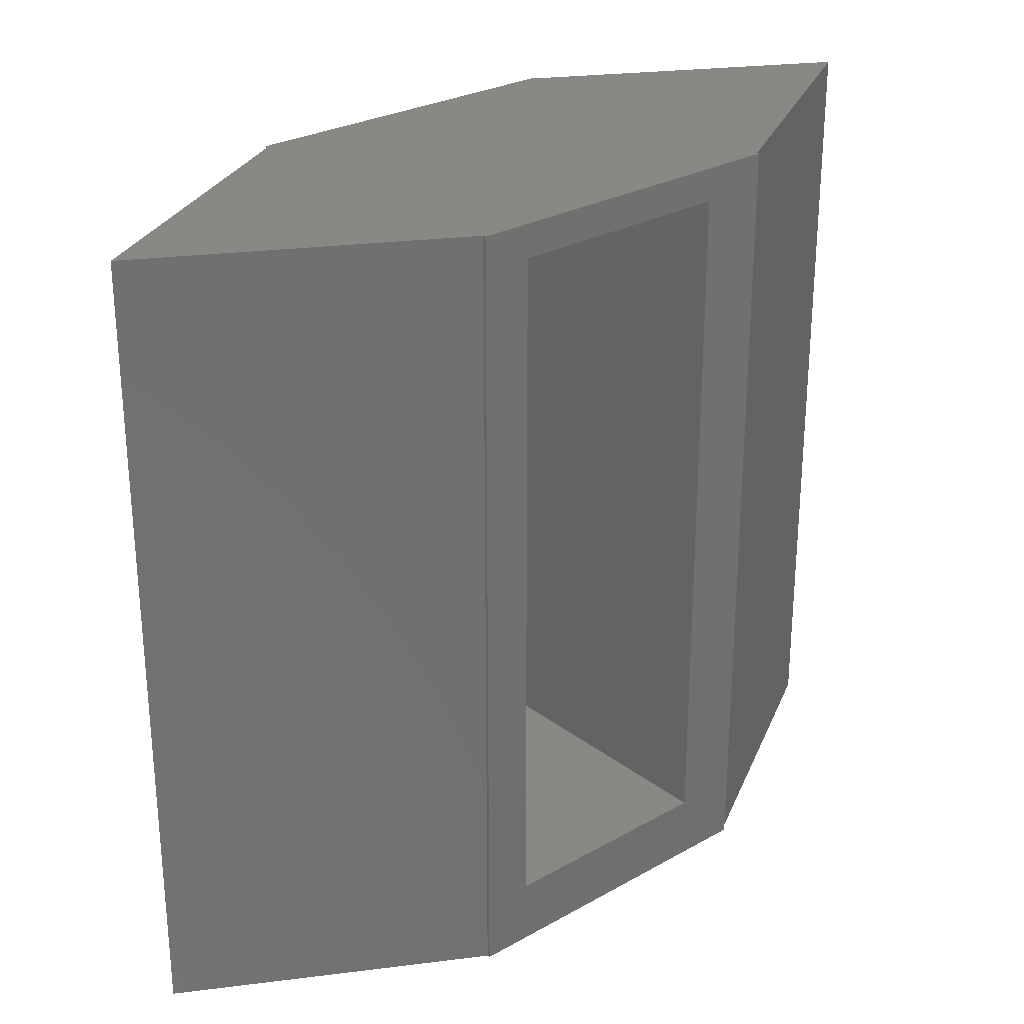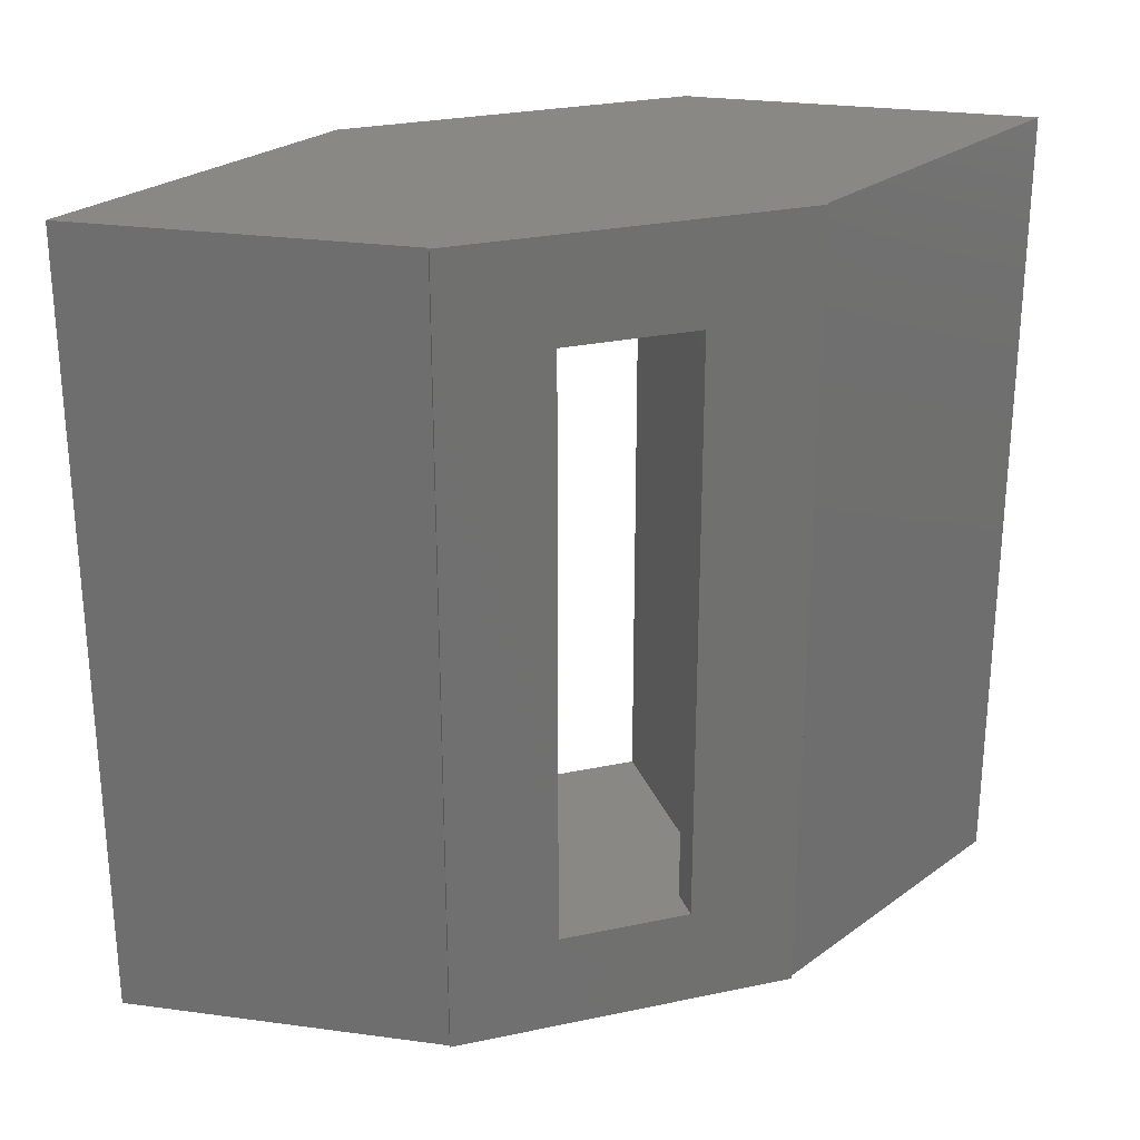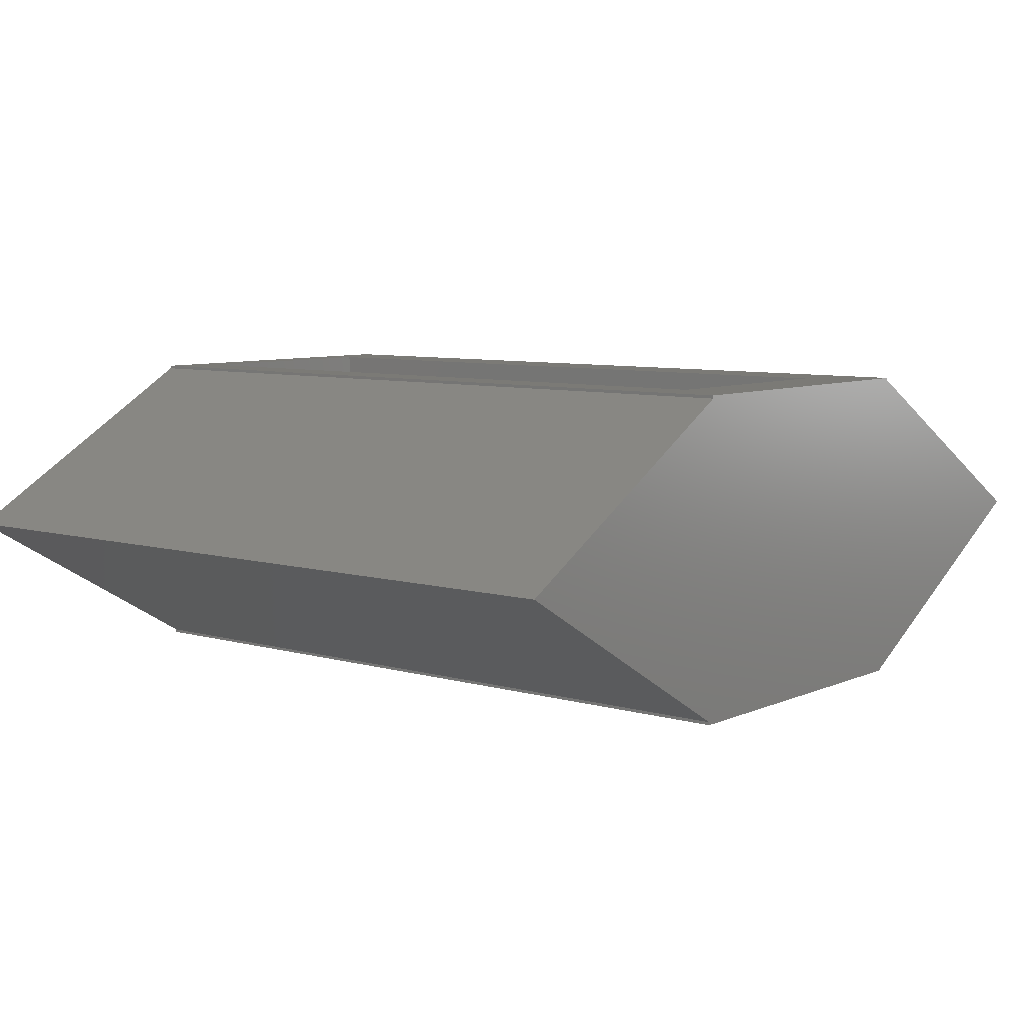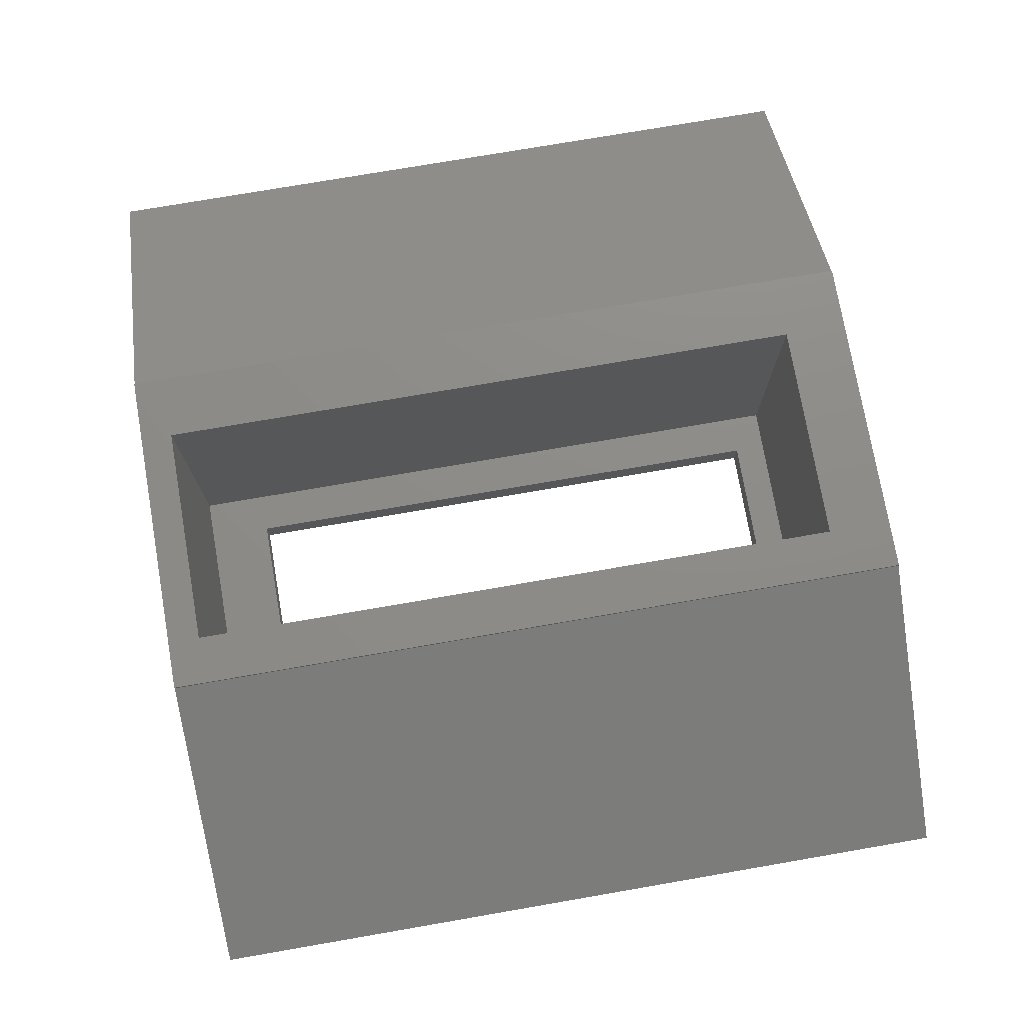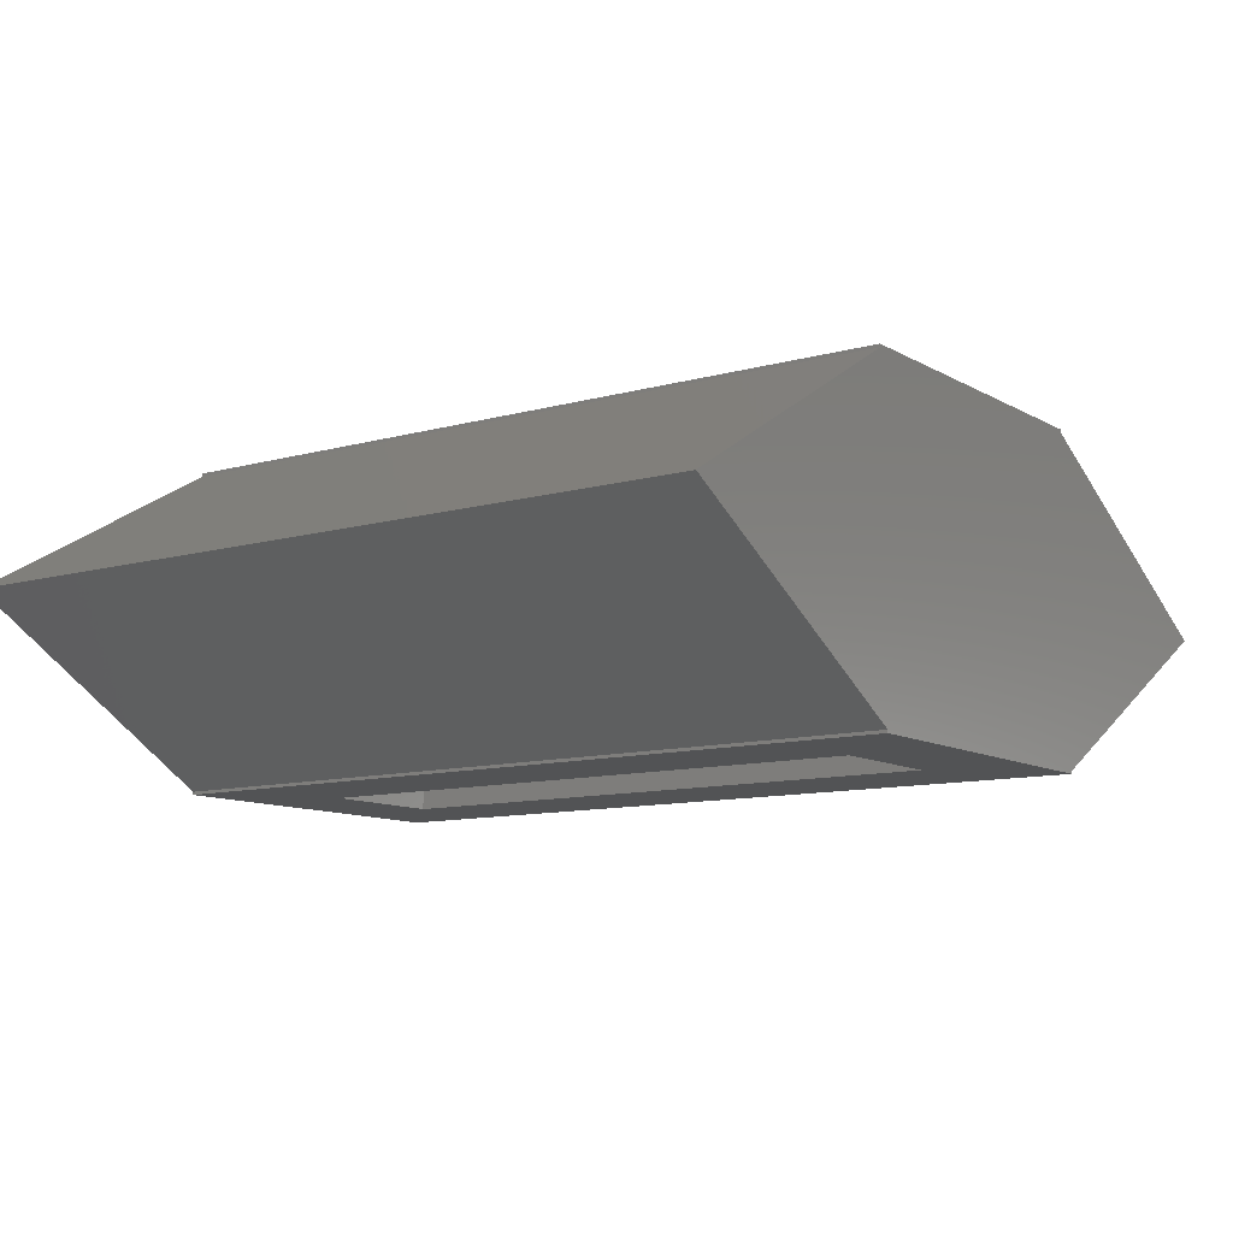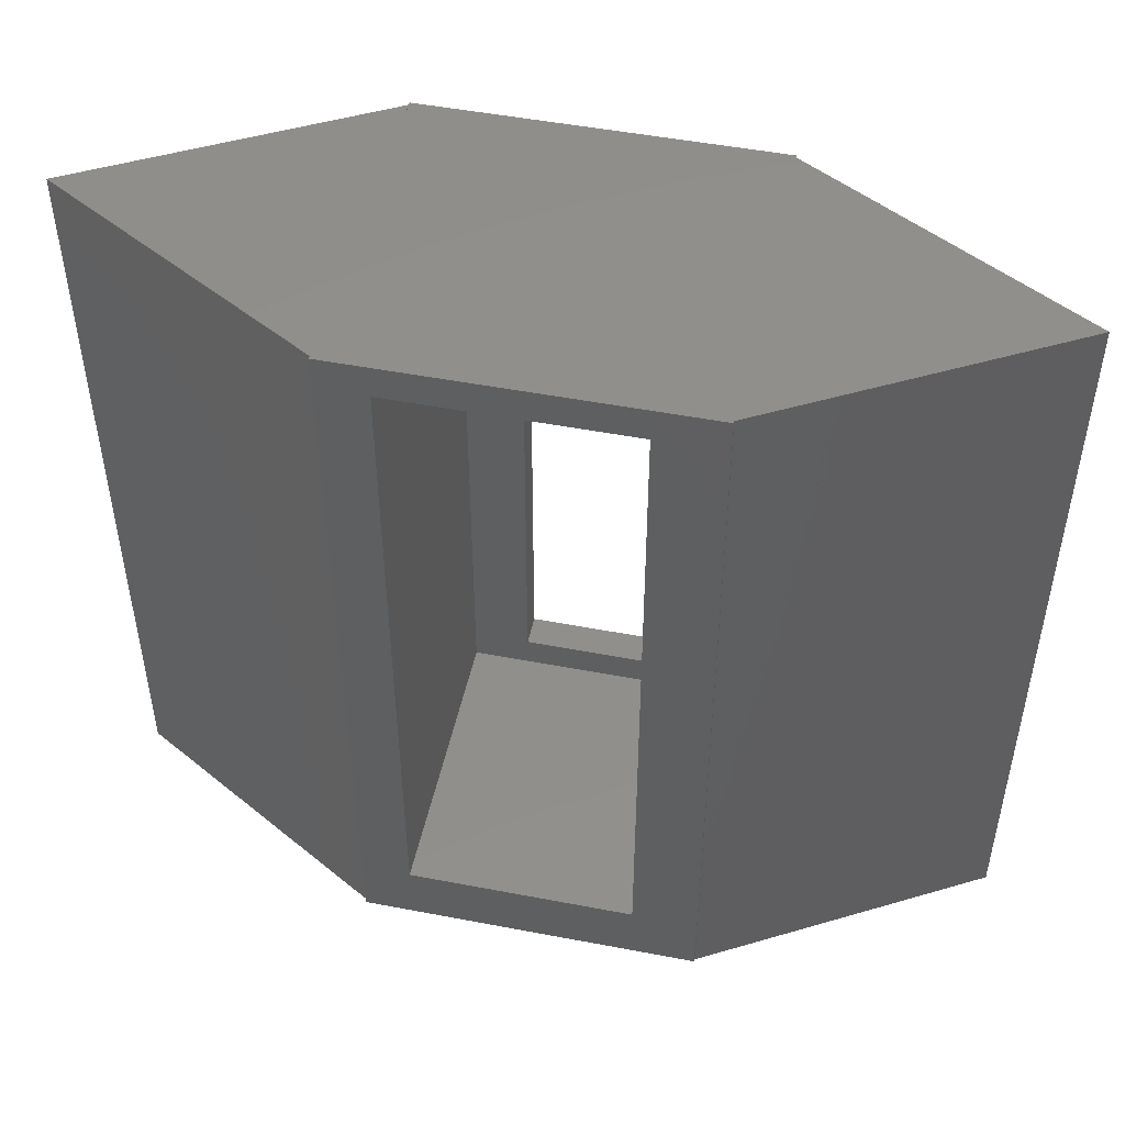
<metadata>
{"format":"stl","ext":"stl","renderer":"f3d","projection":"perspective","resolution":1024,"background":"white","views":[{"elev":27.4,"azim":139.1,"up":"+Z"},{"elev":27.1,"azim":-18.2,"up":"+Z"},{"elev":7.4,"azim":129.2,"up":"+Y"},{"elev":75.0,"azim":80.2,"up":"+Y"},{"elev":-10.4,"azim":125.5,"up":"+Y"},{"elev":49.2,"azim":-168.0,"up":"+Z"}]}
</metadata>
<code>
# stl→obj: 50 verts, 100 faces
v 0 -5 24
v -8.53 -5 24
v 0 -9.925 24
v 0.02 -0.06366 24
v 0.02 -5 24
v -8.53 -5 1.11e-15
v 0 -9.925 2.204e-15
v 0.02 -9.936 1.331e-15
v 0.02 -9.936 2.206e-15
v 0 -0.0752 8.9e-16
v 0 -0.0752 24
v 0 5.329e-15 24
v 10.5 5.329e-15 24
v 10.45 -0.06366 24
v 10.5 -0.09252 24
v 0 -10 24
v 10.5 -10 24
v 10.5 -5 24
v 10.45 -5 24
v 0 -10 2.22e-15
v 0 0 0
v 10.5 0 0
v 0 -5 1.11e-15
v 0.02 -5 1.11e-15
v 10.5 -5 1.11e-15
v 10.45 -9.936 2.206e-15
v 10.5 -9.907 2.2e-15
v 10.5 -10 2.22e-15
v 10.45 -5 1.11e-15
v 2 5.107e-15 23
v 9 5.107e-15 23
v 2 4.441e-16 2
v 9 4.441e-16 2
v 10.5 -0.09252 1.11e-15
v 19 -5 24
v 19 -5 1.11e-15
v 10.5 -9.907 24
v 3.25 -10 3
v 7.25 -10 3
v 3.25 -10 21
v 7.25 -10 21
v 10.45 -9.936 1.11e-15
v 2 -9 23
v 2 -9 2
v 9 -9 23
v 9 -9 2
v 3.25 -9 21
v 3.25 -9 3
v 7.25 -9 3
v 7.25 -9 21
f 1 2 3
f 4 2 1
f 1 5 4
f 3 2 6
f 7 3 6
f 8 7 6
f 9 7 8
f 10 6 11
f 2 4 11
f 2 11 6
f 4 12 11
f 13 12 4
f 14 15 13
f 16 13 5
f 16 5 1
f 14 13 16
f 17 18 16
f 18 19 16
f 19 14 16
f 4 5 13
f 7 20 3
f 3 20 16
f 3 16 1
f 21 22 23
f 24 22 25
f 26 27 28
f 9 28 20
f 7 9 20
f 23 22 24
f 24 25 29
f 24 29 26
f 24 26 28
f 24 28 9
f 24 9 8
f 6 23 8
f 6 10 23
f 24 8 23
f 21 10 12
f 21 23 10
f 11 12 10
f 30 12 13
f 31 30 13
f 21 12 32
f 21 32 22
f 31 22 33
f 32 33 22
f 22 31 13
f 32 12 30
f 34 22 13
f 25 22 34
f 15 34 13
f 15 14 35
f 15 35 36
f 15 36 34
f 14 19 18
f 35 14 18
f 37 35 18
f 28 27 37
f 17 28 37
f 18 17 37
f 38 20 28
f 39 38 28
f 16 20 38
f 17 16 40
f 17 41 28
f 17 40 41
f 41 39 28
f 38 40 16
f 27 42 36
f 27 26 42
f 35 27 36
f 37 27 35
f 29 42 26
f 42 25 36
f 42 29 25
f 25 34 36
f 30 43 44
f 32 30 44
f 45 43 31
f 31 43 30
f 45 31 46
f 46 31 33
f 44 46 33
f 32 44 33
f 47 40 38
f 48 47 38
f 38 39 49
f 48 38 49
f 41 50 39
f 39 50 49
f 41 40 50
f 50 40 47
f 48 46 44
f 49 46 48
f 43 48 44
f 50 46 49
f 45 46 50
f 45 50 43
f 50 47 43
f 48 43 47

</code>
